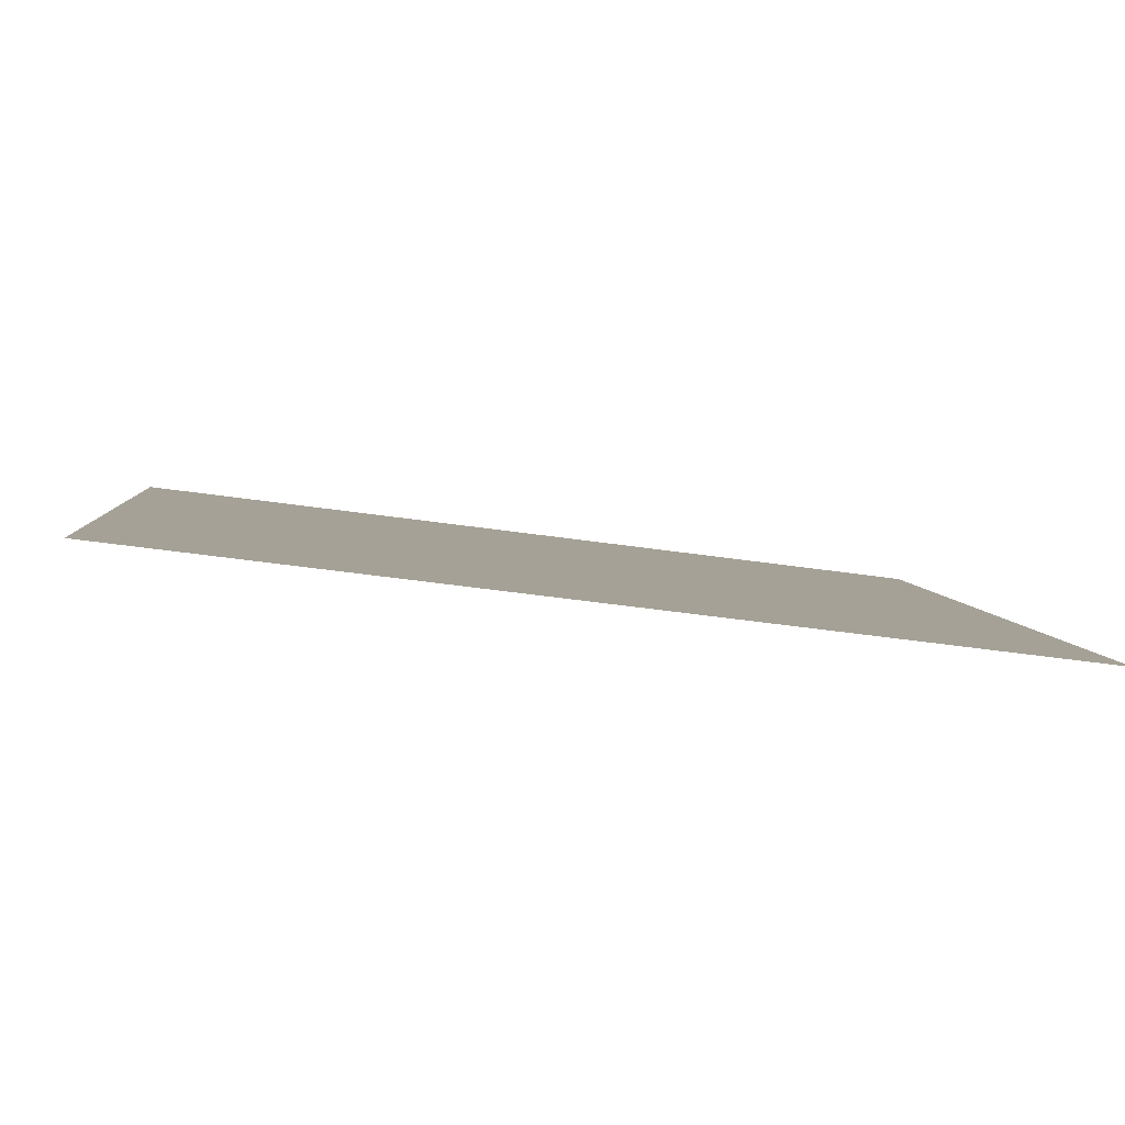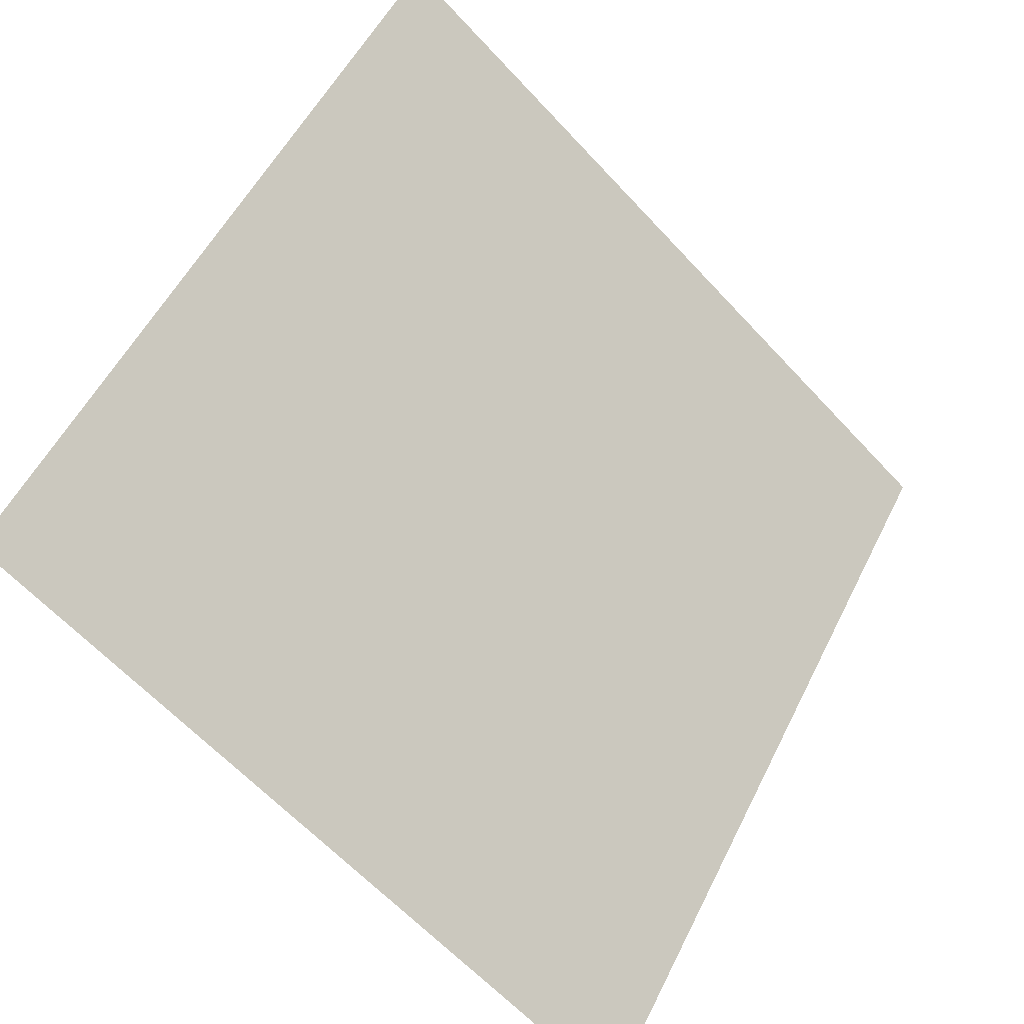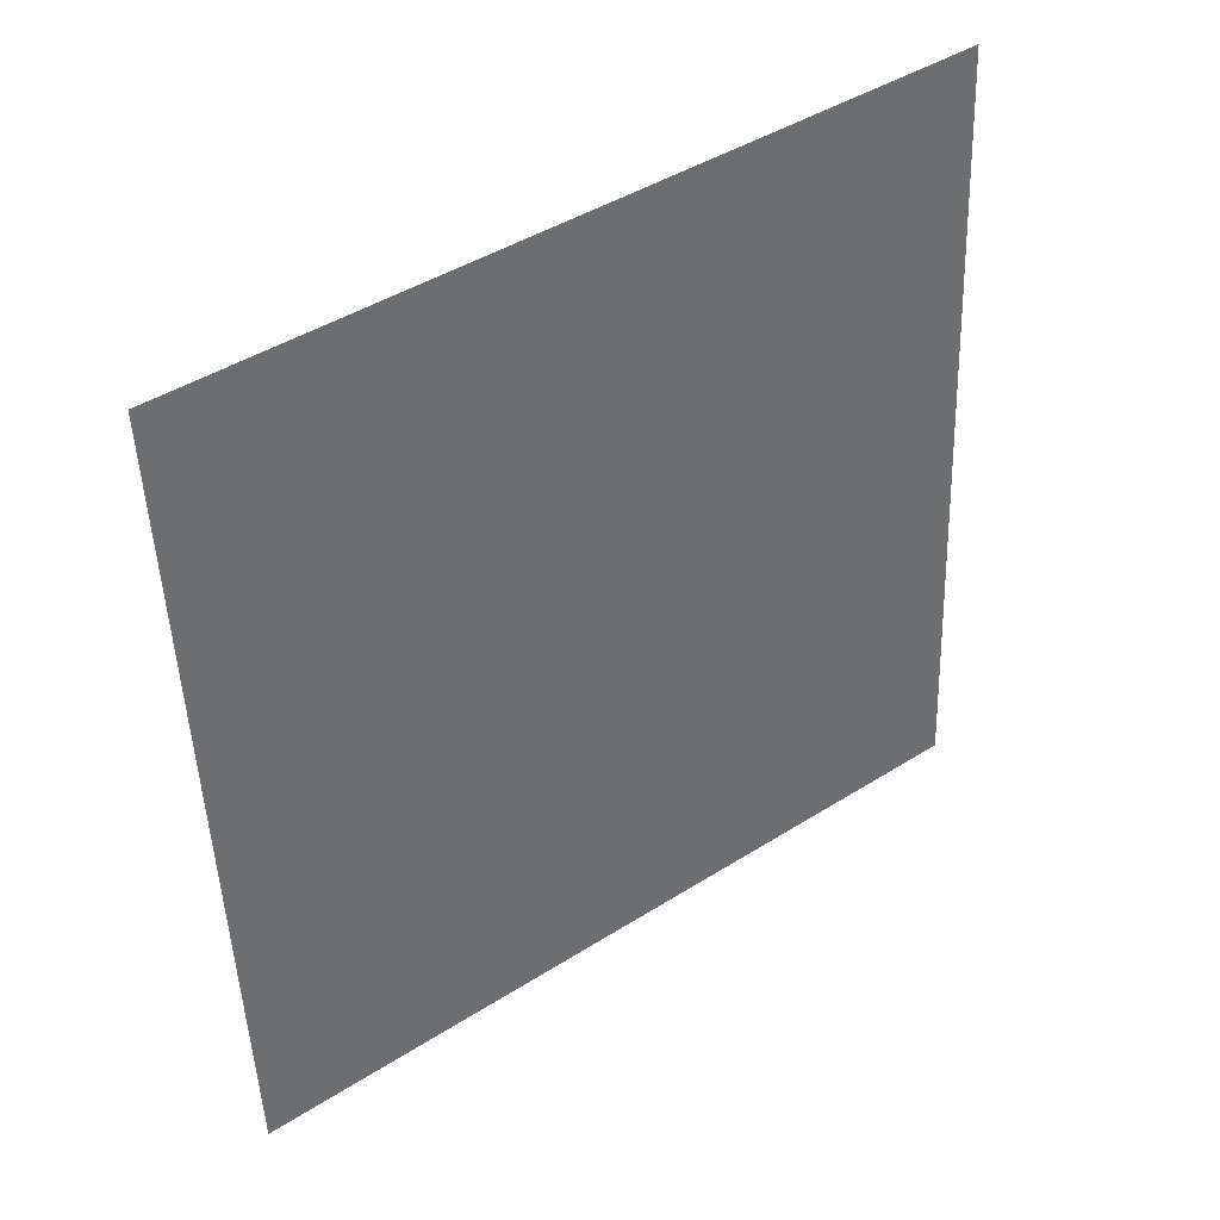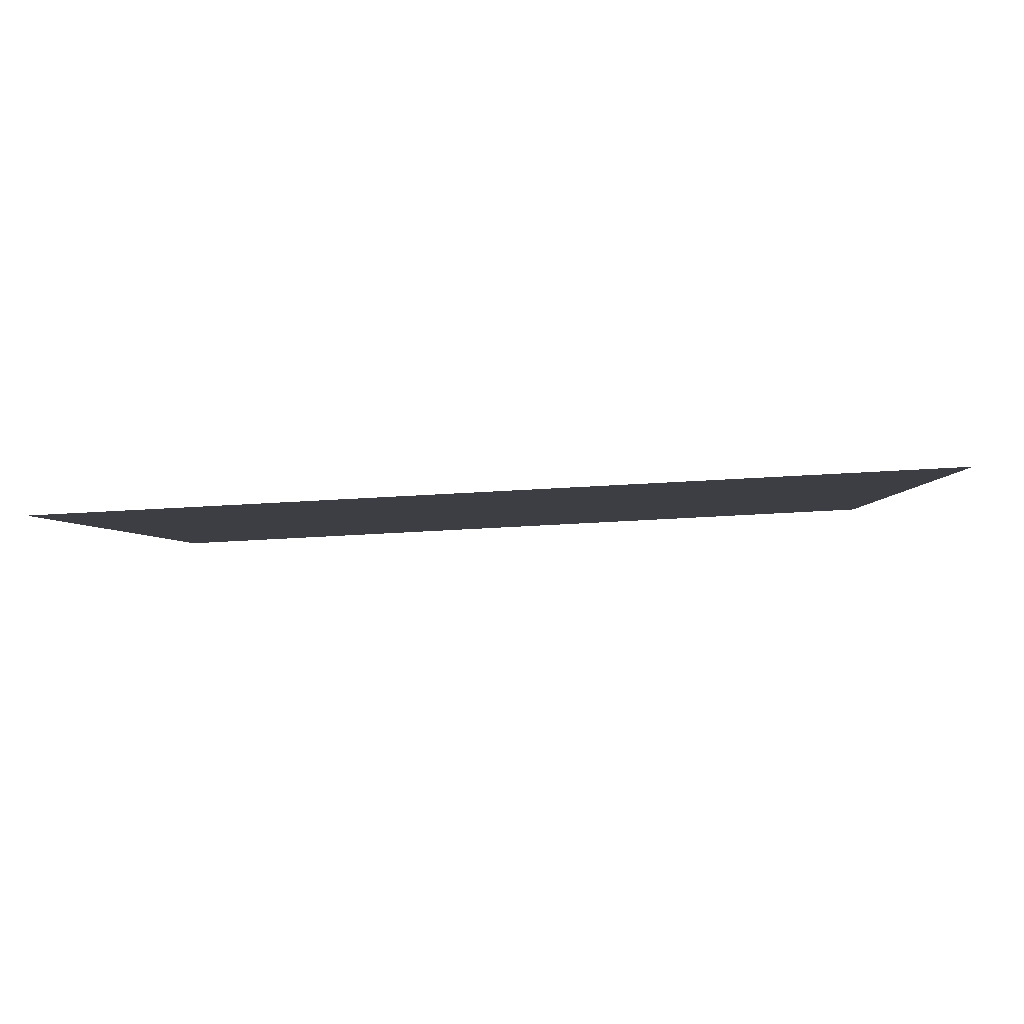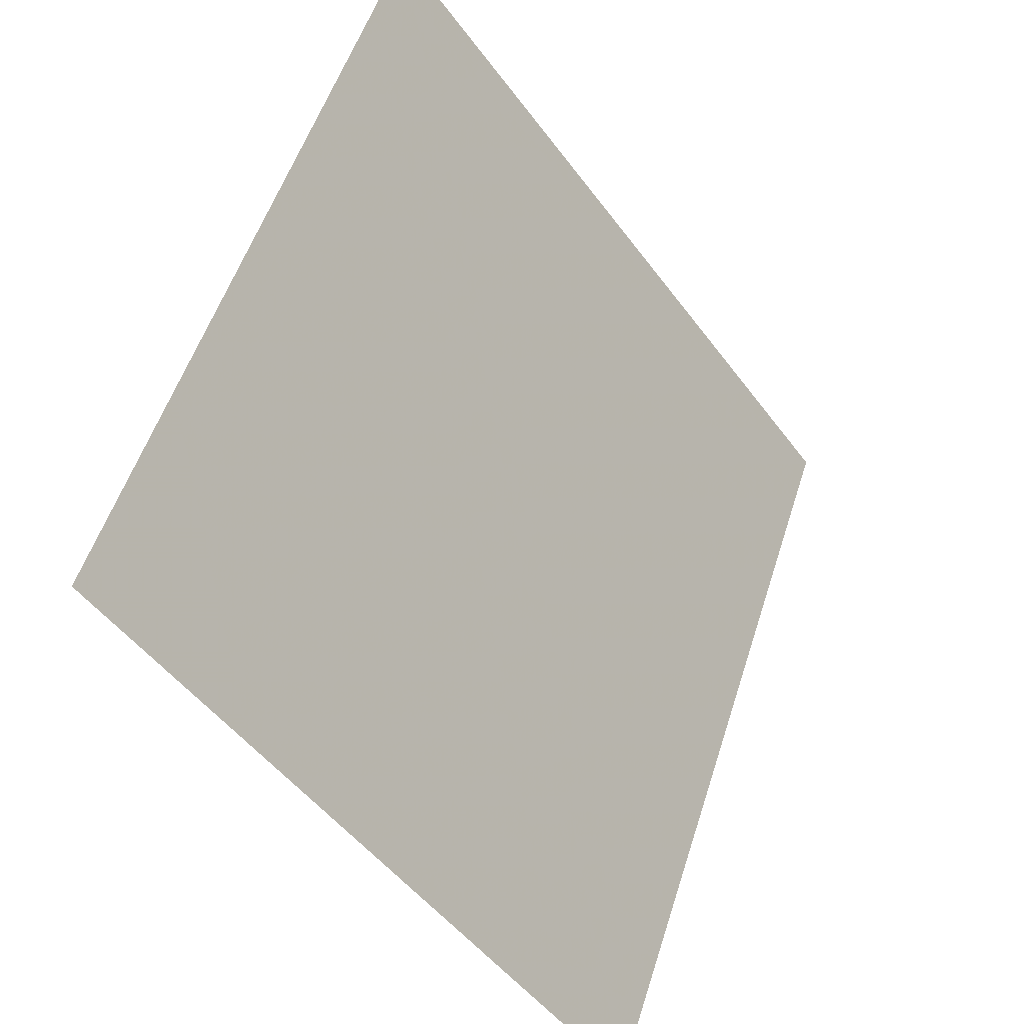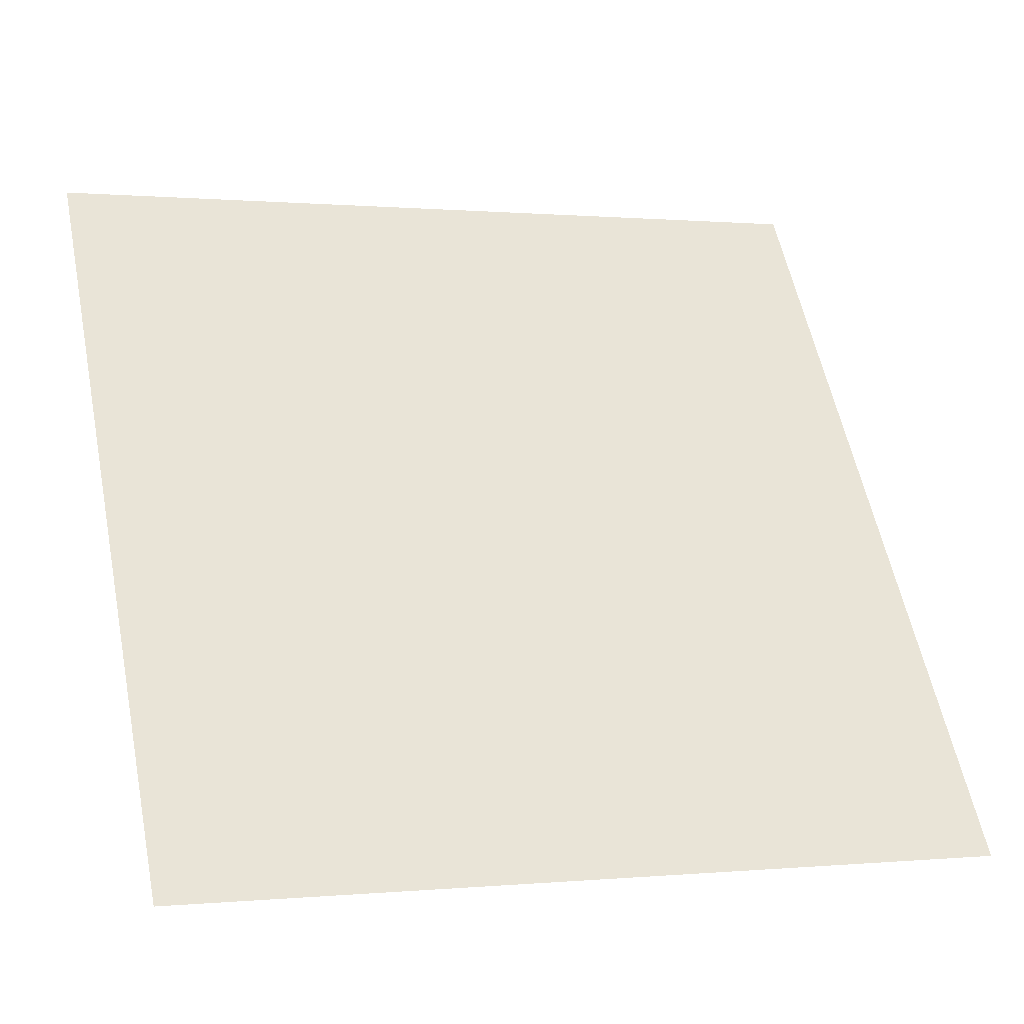
<metadata>
{"format":"obj","ext":"obj","renderer":"f3d","projection":"perspective","resolution":1024,"background":"white","views":[{"elev":-49.1,"azim":-10.1,"up":"+Z"},{"elev":-63.4,"azim":131.3,"up":"+Z"},{"elev":-48.2,"azim":-87.4,"up":"+Y"},{"elev":-39.3,"azim":-176.5,"up":"+Y"},{"elev":54.0,"azim":-73.9,"up":"+Z"},{"elev":1.9,"azim":-20.9,"up":"+Z"}]}
</metadata>
<code>
v 0.175 0.9233 0.6948
v 0.1684 0.9235 0.6948
v 0.1685 0.9274 0.7001
v 0.1751 0.9272 0.7
f 4 3 2 1

</code>
